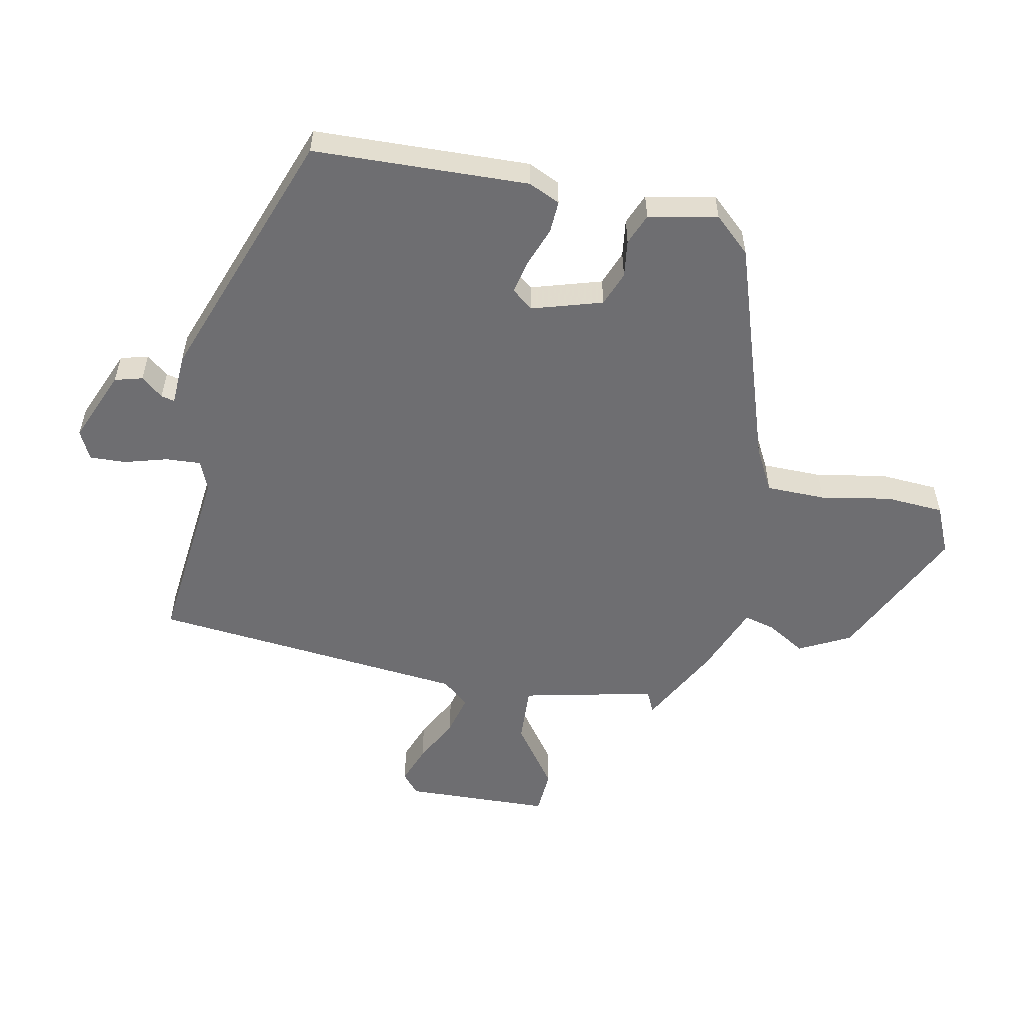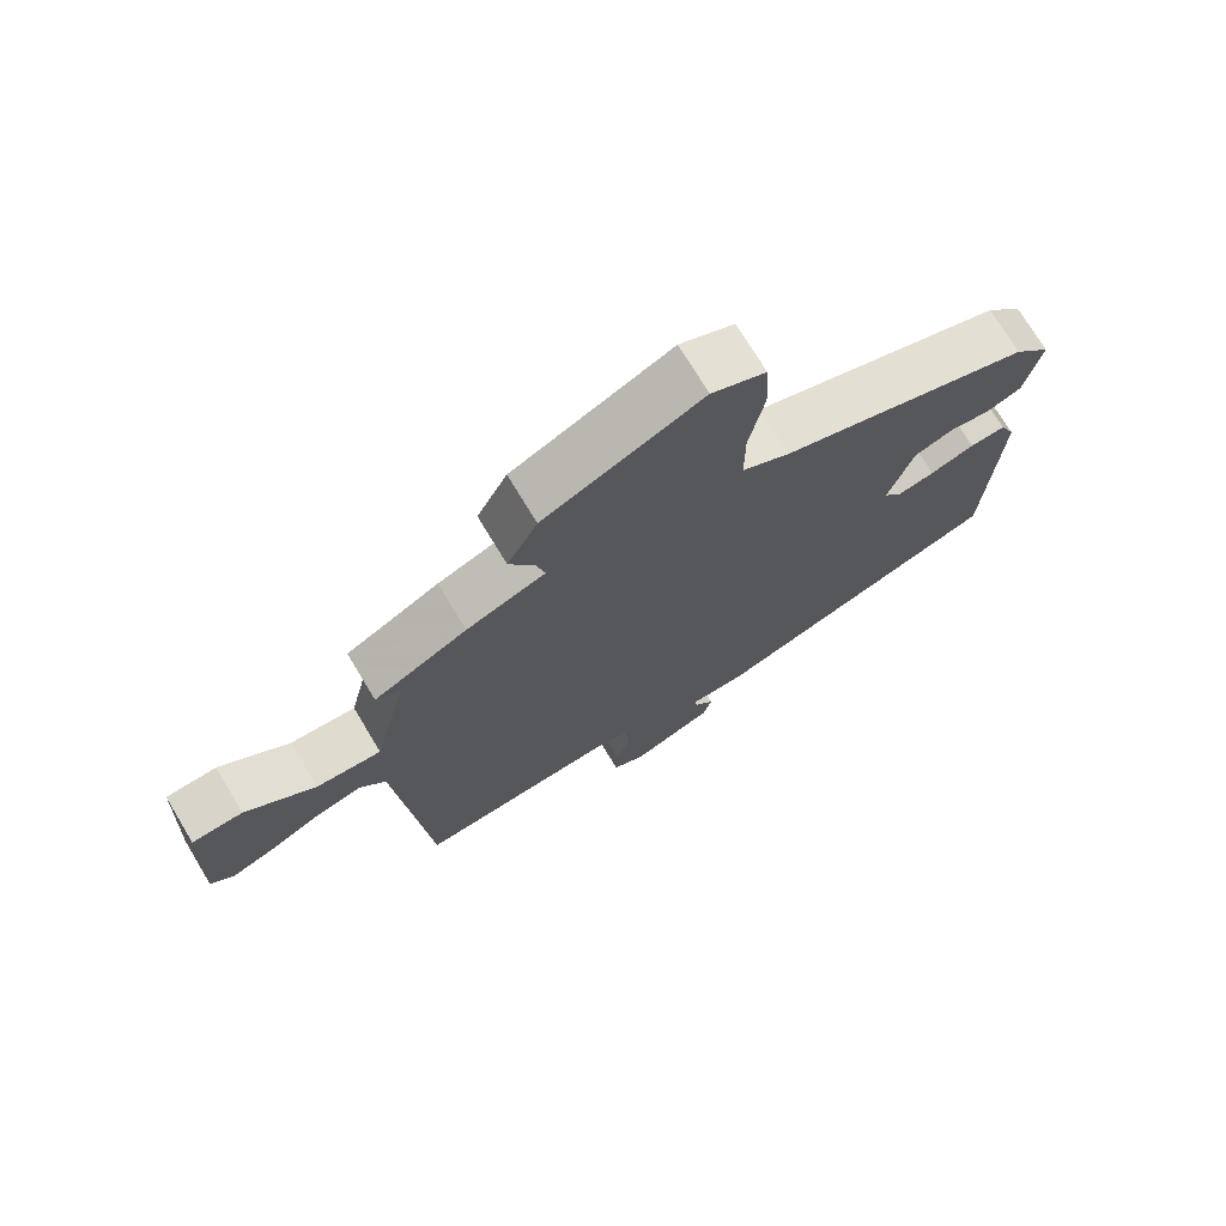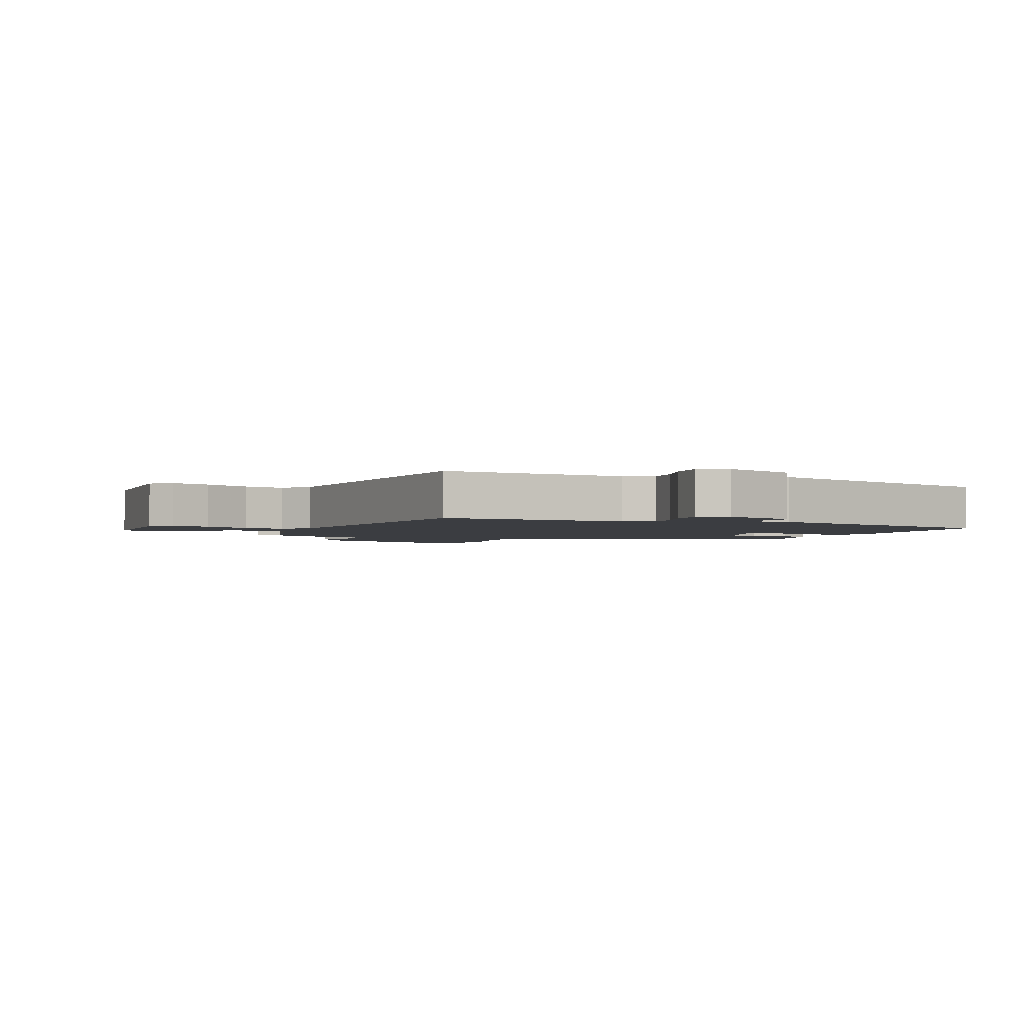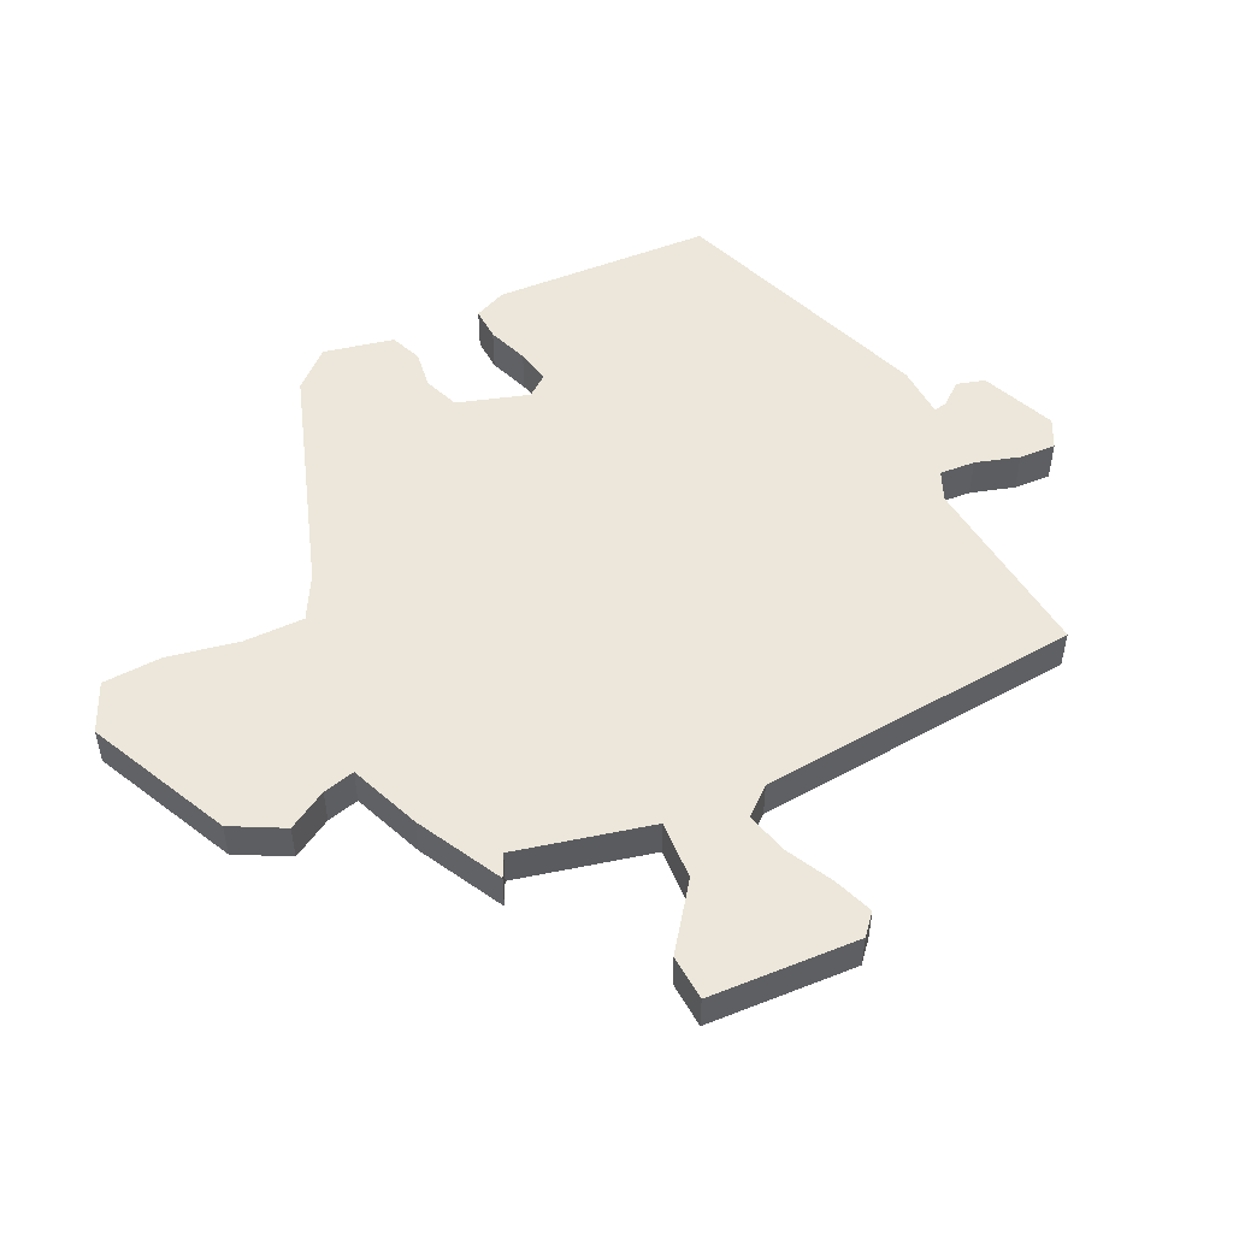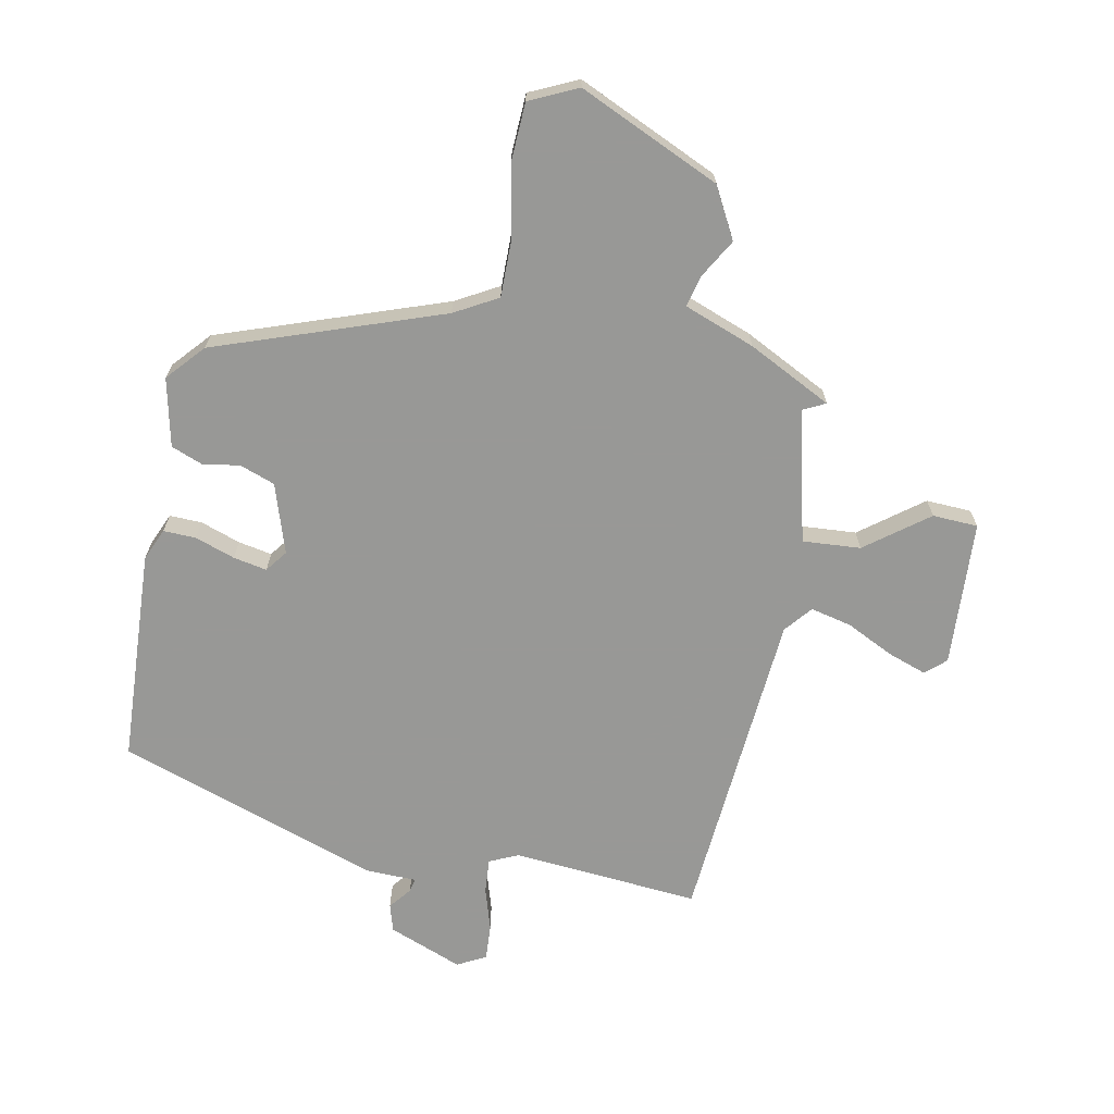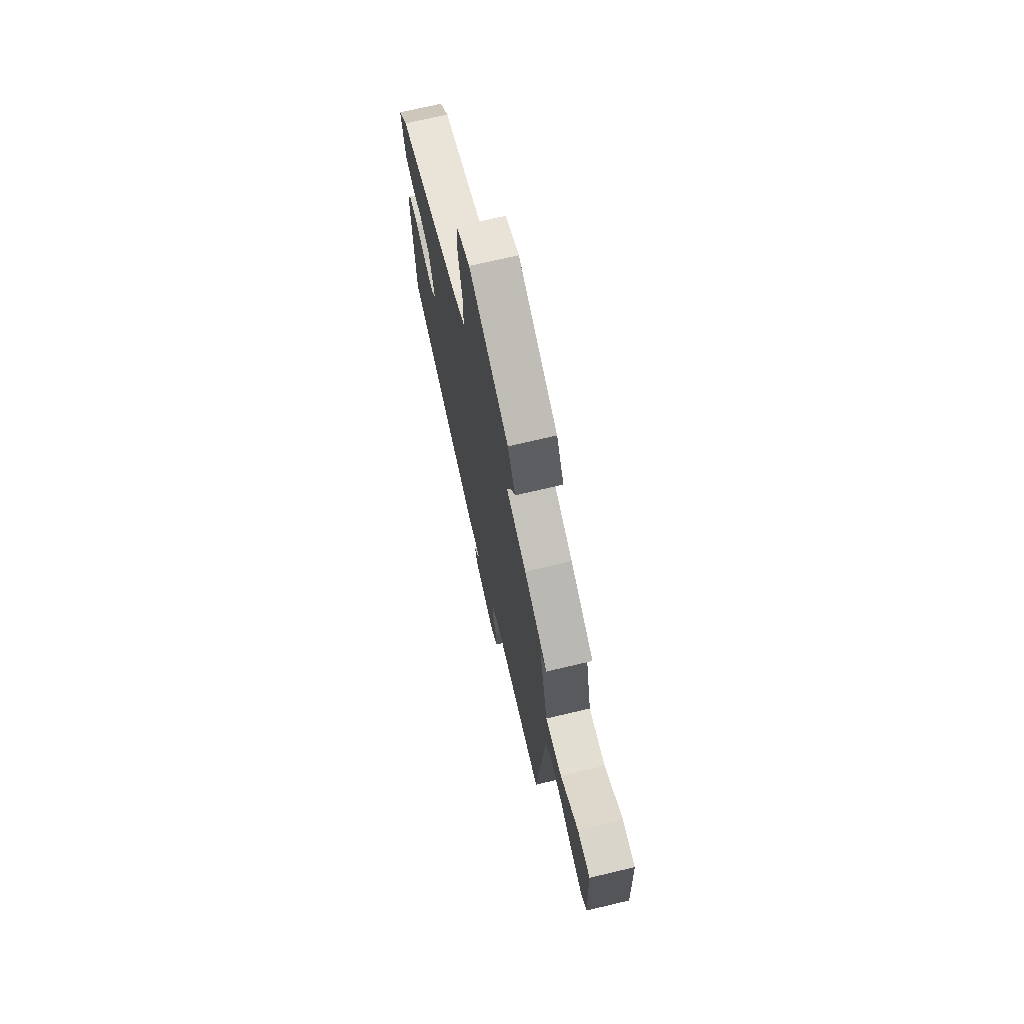
<metadata>
{"format":"obj","ext":"obj","renderer":"f3d","projection":"perspective","resolution":1024,"background":"white","views":[{"elev":-54.4,"azim":-102.1,"up":"+Y"},{"elev":73.0,"azim":148.9,"up":"+Z"},{"elev":-2.3,"azim":157.7,"up":"+Y"},{"elev":51.1,"azim":64.2,"up":"+Y"},{"elev":-68.5,"azim":-10.7,"up":"+Y"},{"elev":71.3,"azim":76.7,"up":"+Z"}]}
</metadata>
<code>
v -0.51 0.07 -0.384
v -0.526 0.07 -0.033
v -0.503 0.07 0.019
v -0.45 0.07 0.017
v -0.385 0.07 -0.006
v -0.33 0.07 -0.017
v -0.303 0.07 0.018
v -0.339 0.07 0.132
v -0.396 0.07 0.153
v -0.457 0.07 0.144
v -0.508 0.07 0.164
v -0.532 0.07 0.276
v -0.478 0.07 0.336
v -0.108 0.07 0.463
v -0.037 0.07 0.502
v -0.037 0.07 0.599
v -0.059 0.07 0.714
v -0.054 0.07 0.809
v 0.025 0.07 0.845
v 0.255 0.07 0.739
v 0.299 0.07 0.656
v 0.262 0.07 0.593
v 0.249 0.07 0.542
v 0.364 0.07 0.498
v 0.5 0.07 0.428
v 0.463 0.07 0.41
v 0.514 0.07 0.193
v 0.609 0.07 0.199
v 0.711 0.07 0.275
v 0.785 0.07 0.271
v 0.796 0.07 0.032
v 0.763 0.07 0.003
v 0.699 0.07 0.026
v 0.623 0.07 0.064
v 0.556 0.07 0.08
v 0.519 0.07 0.036
v 0.473 0.07 -0.484
v 0.167 0.07 -0.456
v 0.119 0.07 -0.477
v 0.123 0.07 -0.534
v 0.144 0.07 -0.604
v 0.147 0.07 -0.663
v 0.1 0.07 -0.687
v -0.02 0.07 -0.639
v -0.033 0.07 -0.594
v -0.004 0.07 -0.558
v 0.001 0.07 -0.536
v -0.084 0.07 -0.533
v -0.51 0 -0.384
v -0.526 0 -0.033
v -0.503 0 0.019
v -0.45 0 0.017
v -0.385 0 -0.006
v -0.33 0 -0.017
v -0.303 0 0.018
v -0.339 0 0.132
v -0.396 0 0.153
v -0.457 0 0.144
v -0.508 0 0.164
v -0.532 0 0.276
v -0.478 0 0.336
v -0.108 0 0.463
v -0.037 0 0.502
v -0.037 0 0.599
v -0.059 0 0.714
v -0.054 0 0.809
v 0.025 0 0.845
v 0.255 0 0.739
v 0.299 0 0.656
v 0.262 0 0.593
v 0.249 0 0.542
v 0.364 0 0.498
v 0.5 0 0.428
v 0.463 0 0.41
v 0.514 0 0.193
v 0.609 0 0.199
v 0.711 0 0.275
v 0.785 0 0.271
v 0.796 0 0.032
v 0.763 0 0.003
v 0.699 0 0.026
v 0.623 0 0.064
v 0.556 0 0.08
v 0.519 0 0.036
v 0.473 0 -0.484
v 0.167 0 -0.456
v 0.119 0 -0.477
v 0.123 0 -0.534
v 0.144 0 -0.604
v 0.147 0 -0.663
v 0.1 0 -0.687
v -0.02 0 -0.639
v -0.033 0 -0.594
v -0.004 0 -0.558
v 0.001 0 -0.536
v -0.084 0 -0.533
f 3 4 5
f 2 3 5
f 1 2 5
f 48 1 5
f 47 48 5
f 44 45 46
f 43 44 46
f 42 43 46
f 41 42 46
f 40 41 46
f 39 40 46 47
f 36 37 38
f 36 38 39
f 32 33 34
f 31 32 34
f 30 31 34
f 29 30 34
f 28 29 34
f 27 28 34 35
f 23 24 25 26
f 23 26 27
f 20 21 22
f 19 20 22
f 18 19 22
f 17 18 22
f 16 17 22
f 15 16 22 23
f 27 35 36
f 23 27 36
f 15 23 36
f 14 15 36
f 12 13 14
f 11 12 14
f 10 11 14
f 9 10 14
f 39 47 5 6
f 36 39 6 7
f 8 9 14 36
f 7 8 36
f 53 52 51
f 53 51 50
f 53 50 49
f 53 49 96
f 53 96 95
f 94 93 92
f 94 92 91
f 94 91 90
f 94 90 89
f 94 89 88
f 95 94 88 87
f 86 85 84
f 87 86 84
f 82 81 80
f 82 80 79
f 82 79 78
f 82 78 77
f 82 77 76
f 83 82 76 75
f 74 73 72 71
f 75 74 71
f 70 69 68
f 70 68 67
f 70 67 66
f 70 66 65
f 70 65 64
f 71 70 64 63
f 84 83 75
f 84 75 71
f 84 71 63
f 84 63 62
f 62 61 60
f 62 60 59
f 62 59 58
f 62 58 57
f 54 53 95 87
f 55 54 87 84
f 84 62 57 56
f 84 56 55
f 1 49 50 2
f 2 50 51 3
f 3 51 52 4
f 4 52 53 5
f 5 53 54 6
f 6 54 55 7
f 7 55 56 8
f 8 56 57 9
f 9 57 58 10
f 10 58 59 11
f 11 59 60 12
f 12 60 61 13
f 13 61 62 14
f 14 62 63 15
f 15 63 64 16
f 16 64 65 17
f 17 65 66 18
f 18 66 67 19
f 19 67 68 20
f 20 68 69 21
f 21 69 70 22
f 22 70 71 23
f 23 71 72 24
f 24 72 73 25
f 25 73 74 26
f 26 74 75 27
f 27 75 76 28
f 28 76 77 29
f 29 77 78 30
f 30 78 79 31
f 31 79 80 32
f 32 80 81 33
f 33 81 82 34
f 34 82 83 35
f 35 83 84 36
f 36 84 85 37
f 37 85 86 38
f 38 86 87 39
f 39 87 88 40
f 40 88 89 41
f 41 89 90 42
f 42 90 91 43
f 43 91 92 44
f 44 92 93 45
f 45 93 94 46
f 46 94 95 47
f 47 95 96 48
f 48 96 49 1

</code>
